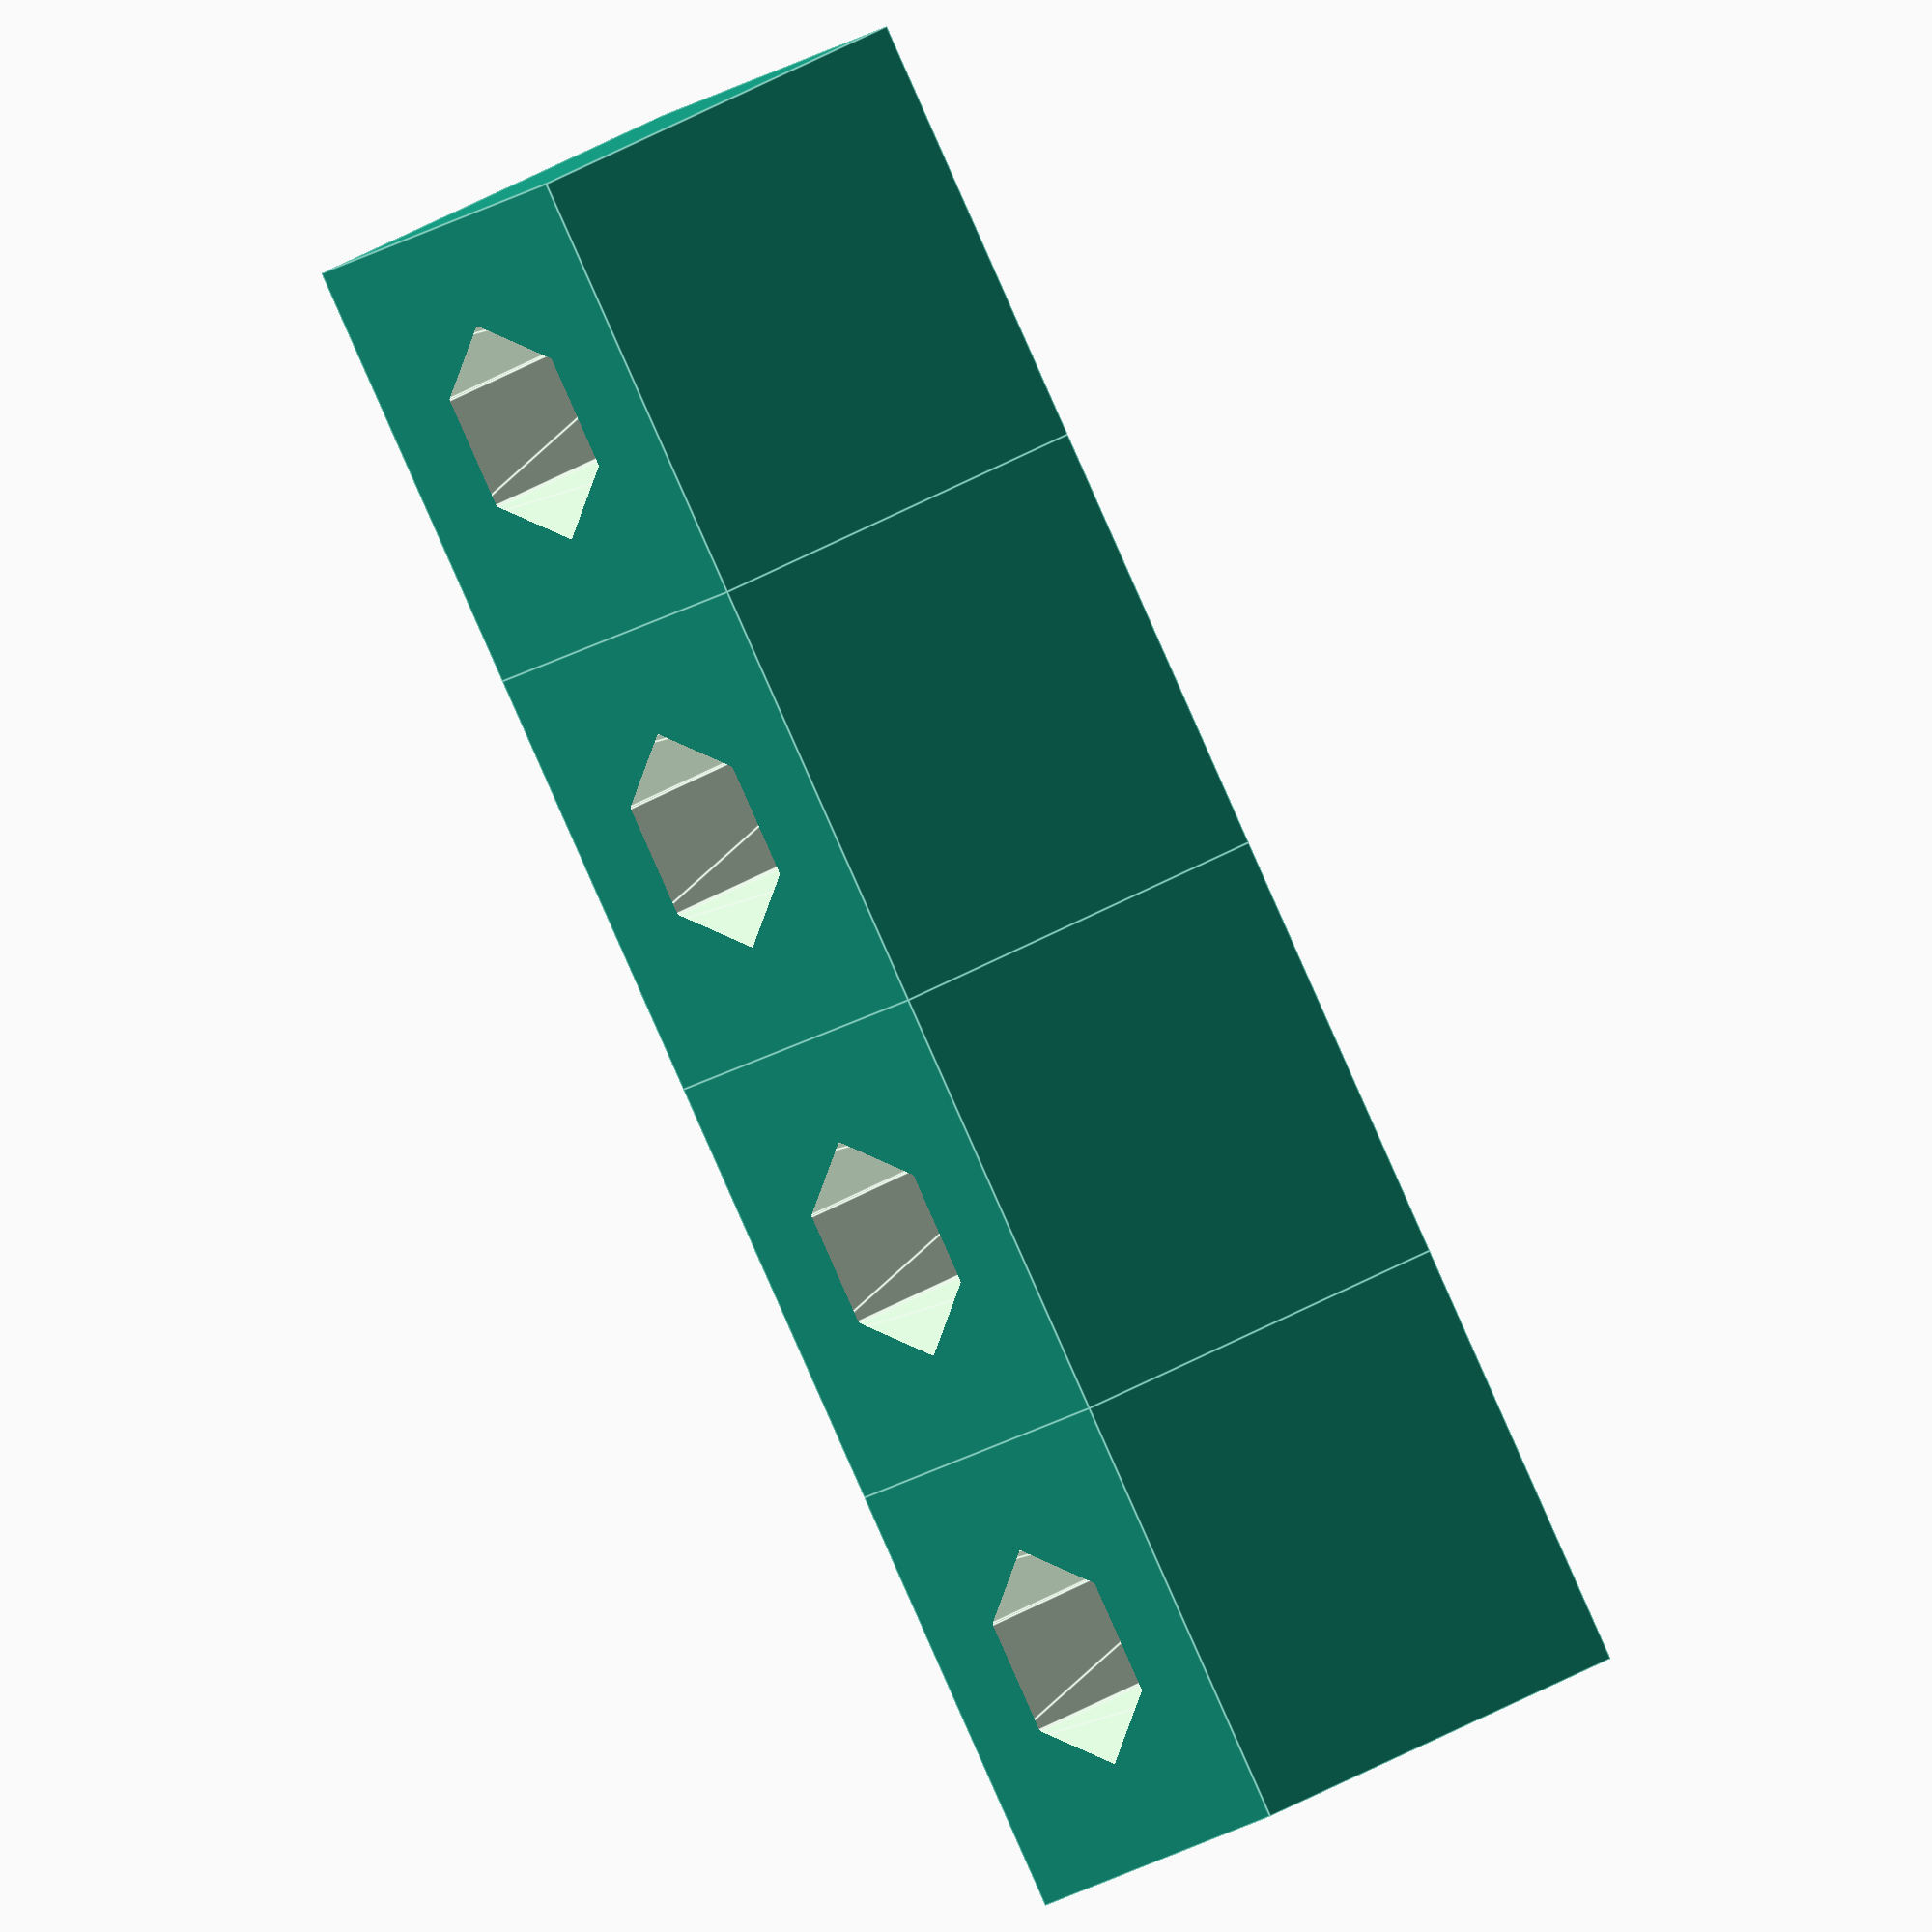
<openscad>
segment_width=10;//10
segment_height=10;//10
holde_width=4.5;//5
hole_height=4;//4

module fhex(wid,height){
  hull(){
    cube([wid/1.7,wid,height],center = true);
    rotate([0,0,120])cube([wid/1.7,wid,height],center = true);
    rotate([0,0,240])cube([wid/1.7,wid,height],center = true);
  }
}

module segment(txt=""){
  difference(){
    cube([segment_width,segment_height,segment_height]);

    translate([segment_width/2,segment_height/2,segment_height-hole_height])
    fhex(holde_width,segment_height);
   
    extrusion=1;
    translate([0,extrusion,0])
    rotate([90,0,0])
    linear_extrude(extrusion){
      divider=3;
      if (len(txt) == 2) { divider=5; }
      translate([segment_width/divider,segment_width/divider,0]){
        text(txt, size=segment_width/divider, font="Ubuntu Mono");
      }
    }
  }

}

module segment_in_grid(x,y,txt="",is_hole=true){
  translate([x*segment_width, y*segment_width, y*segment_height]){
    if (is_hole) segment(txt);
    else cube([segment_width,segment_width,segment_height]);
  }
  translate([x*segment_width, y*segment_width, 0]){
    cube([segment_width, segment_width, y*segment_height]);
  }
}

//row 1
segment_in_grid(0,0,txt="4.");
segment_in_grid(1,0,txt="50");
segment_in_grid(2,0,txt="mm");
segment_in_grid(3,0,txt="X");
</openscad>
<views>
elev=146.9 azim=231.2 roll=130.3 proj=o view=edges
</views>
